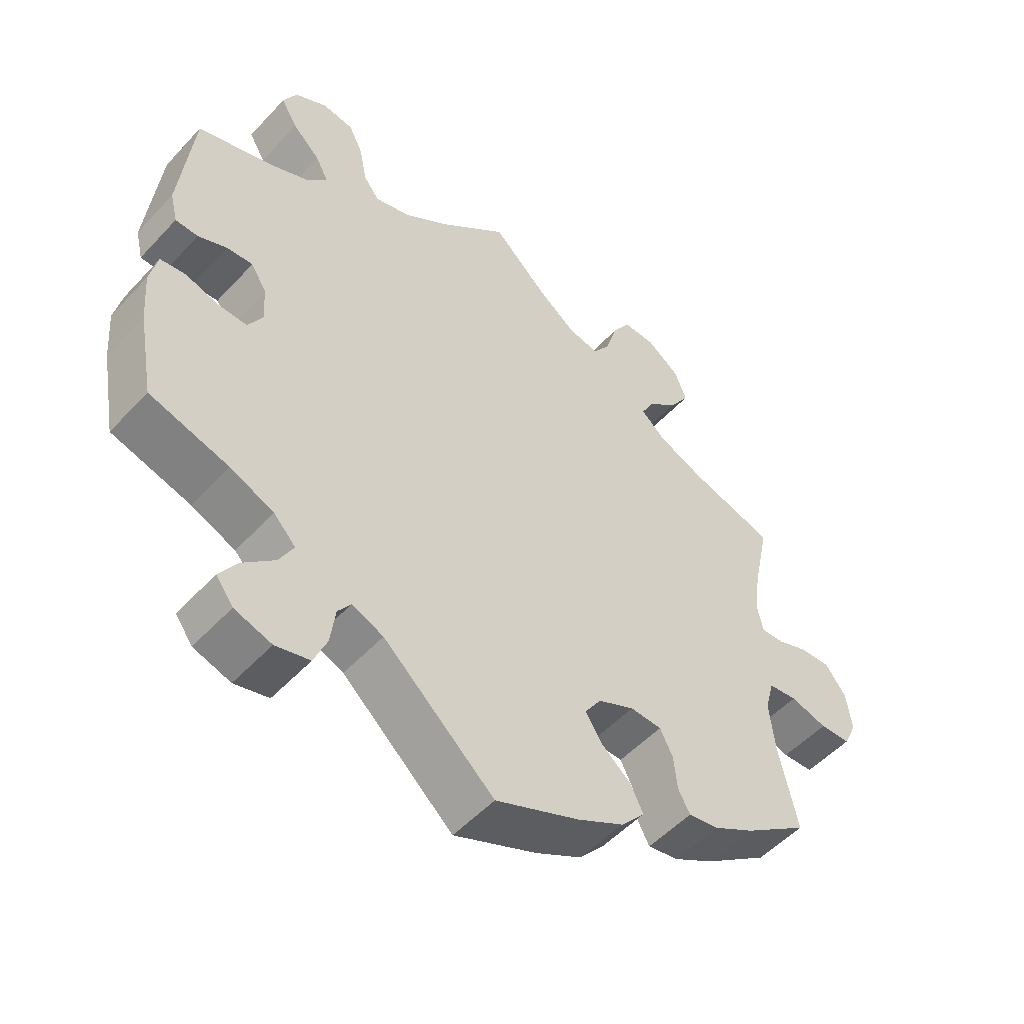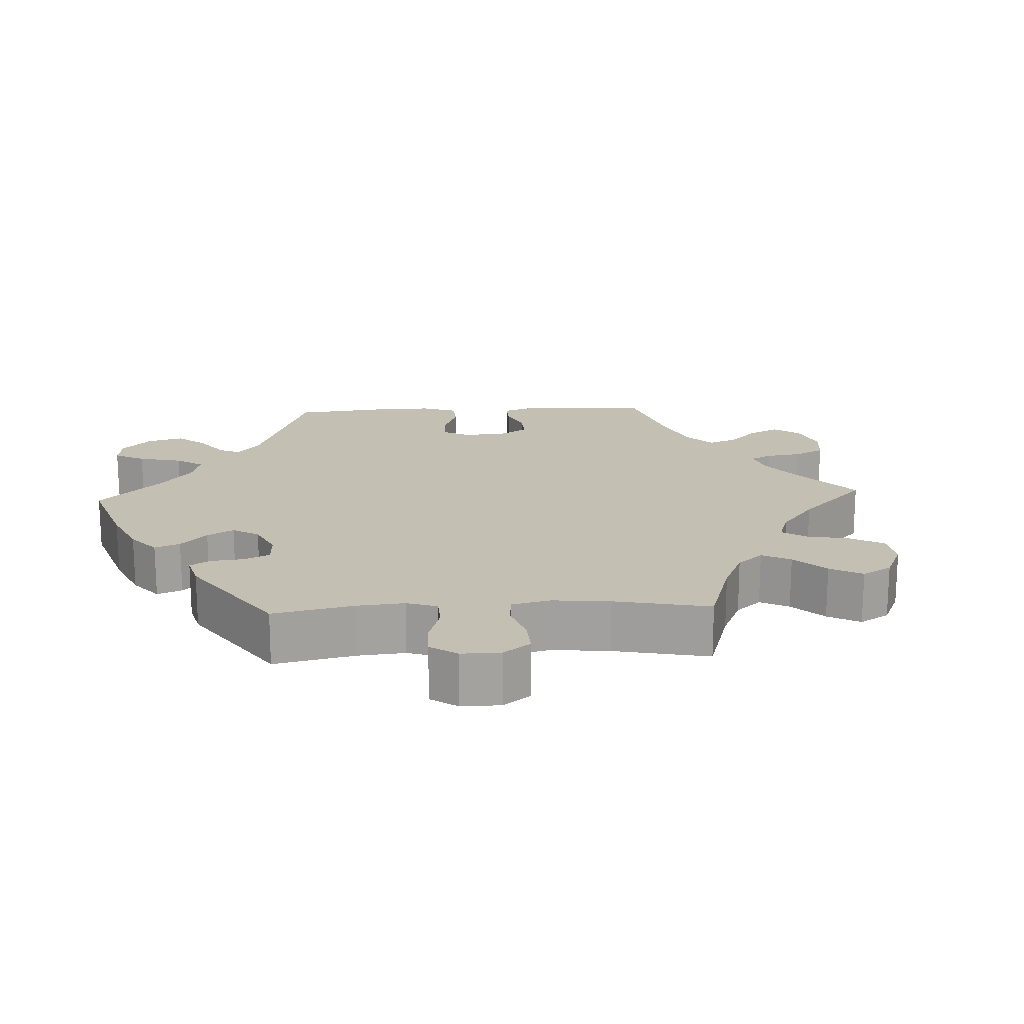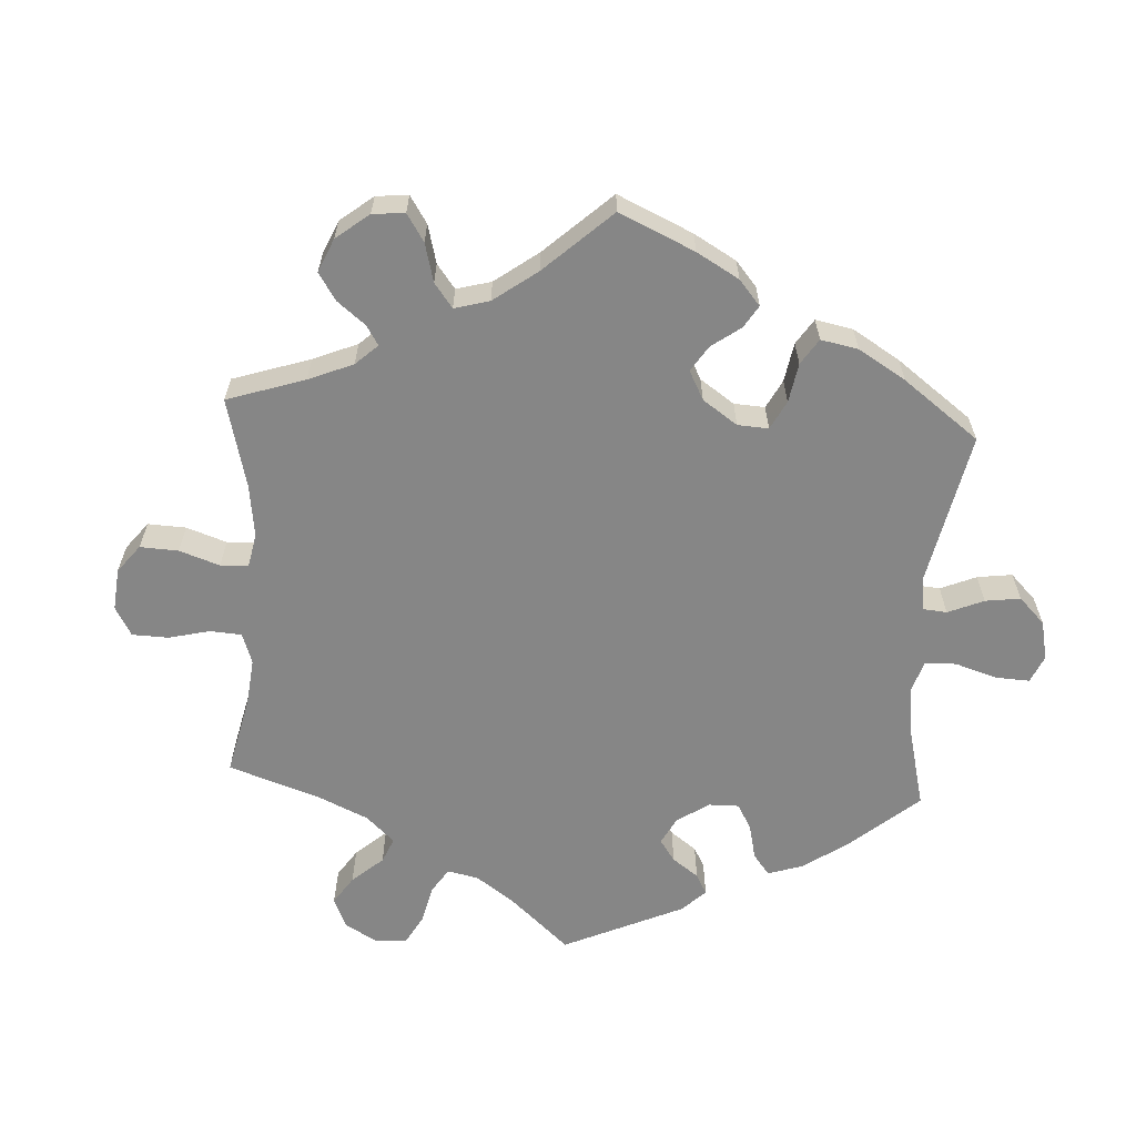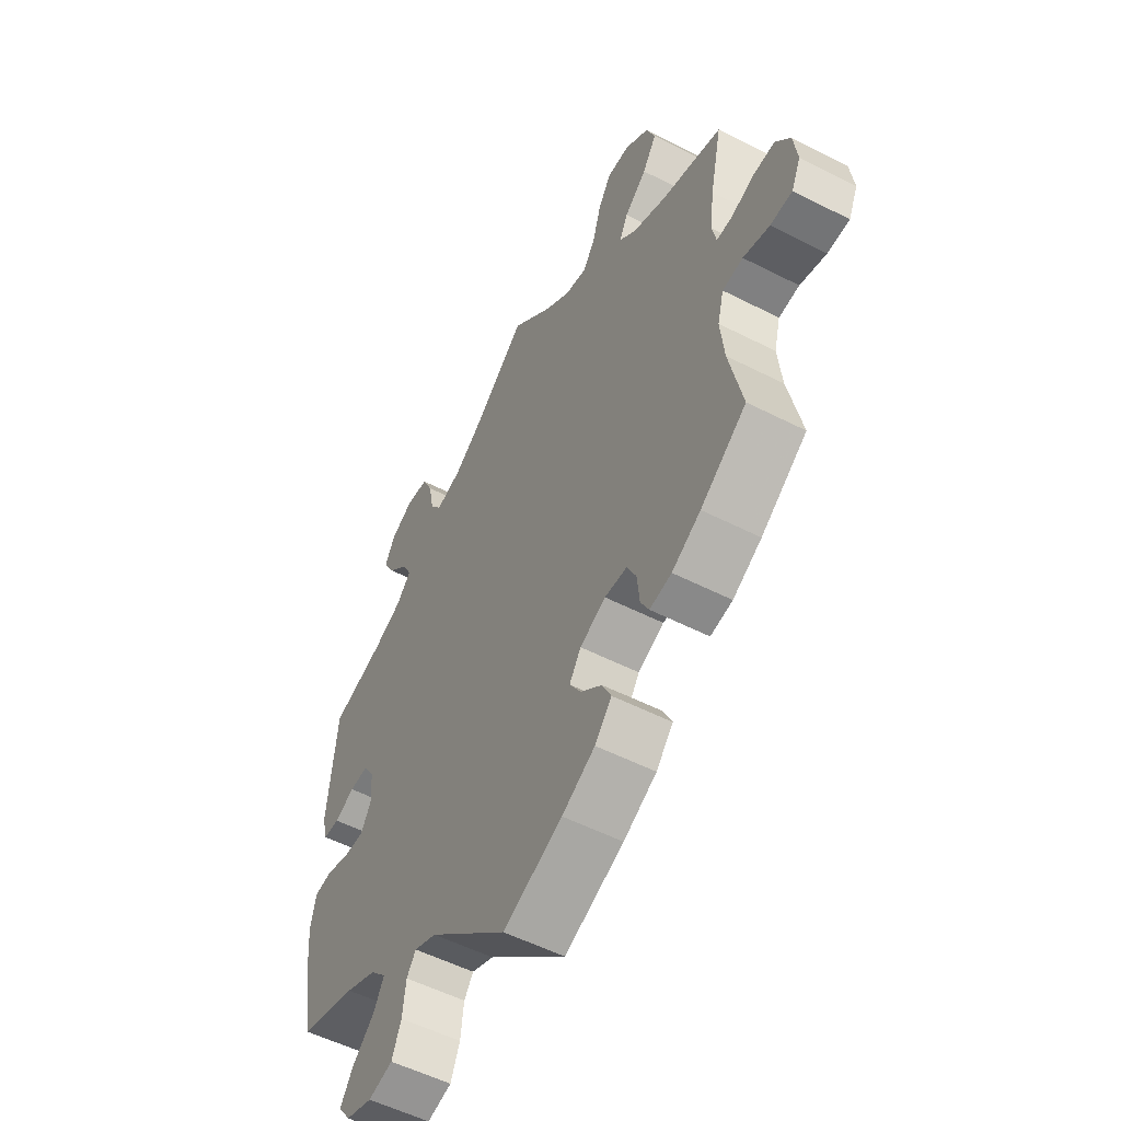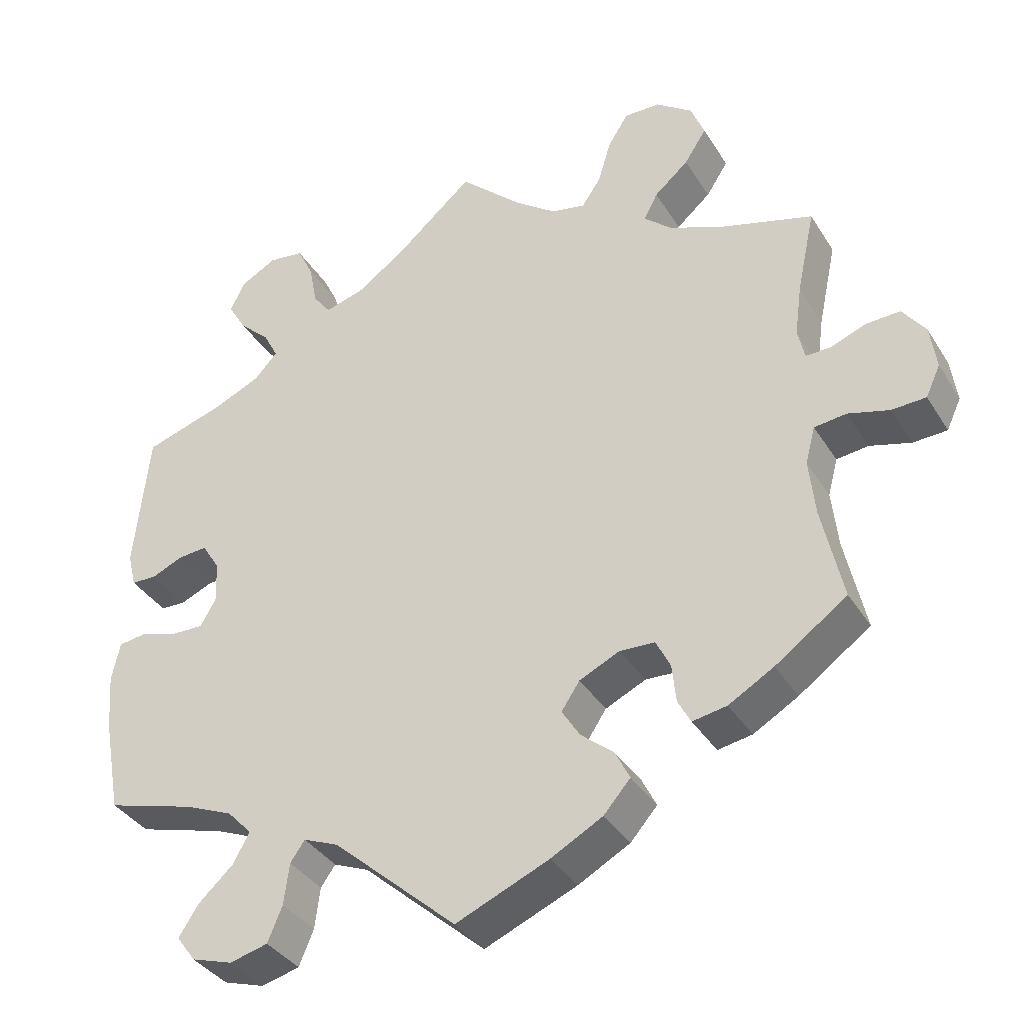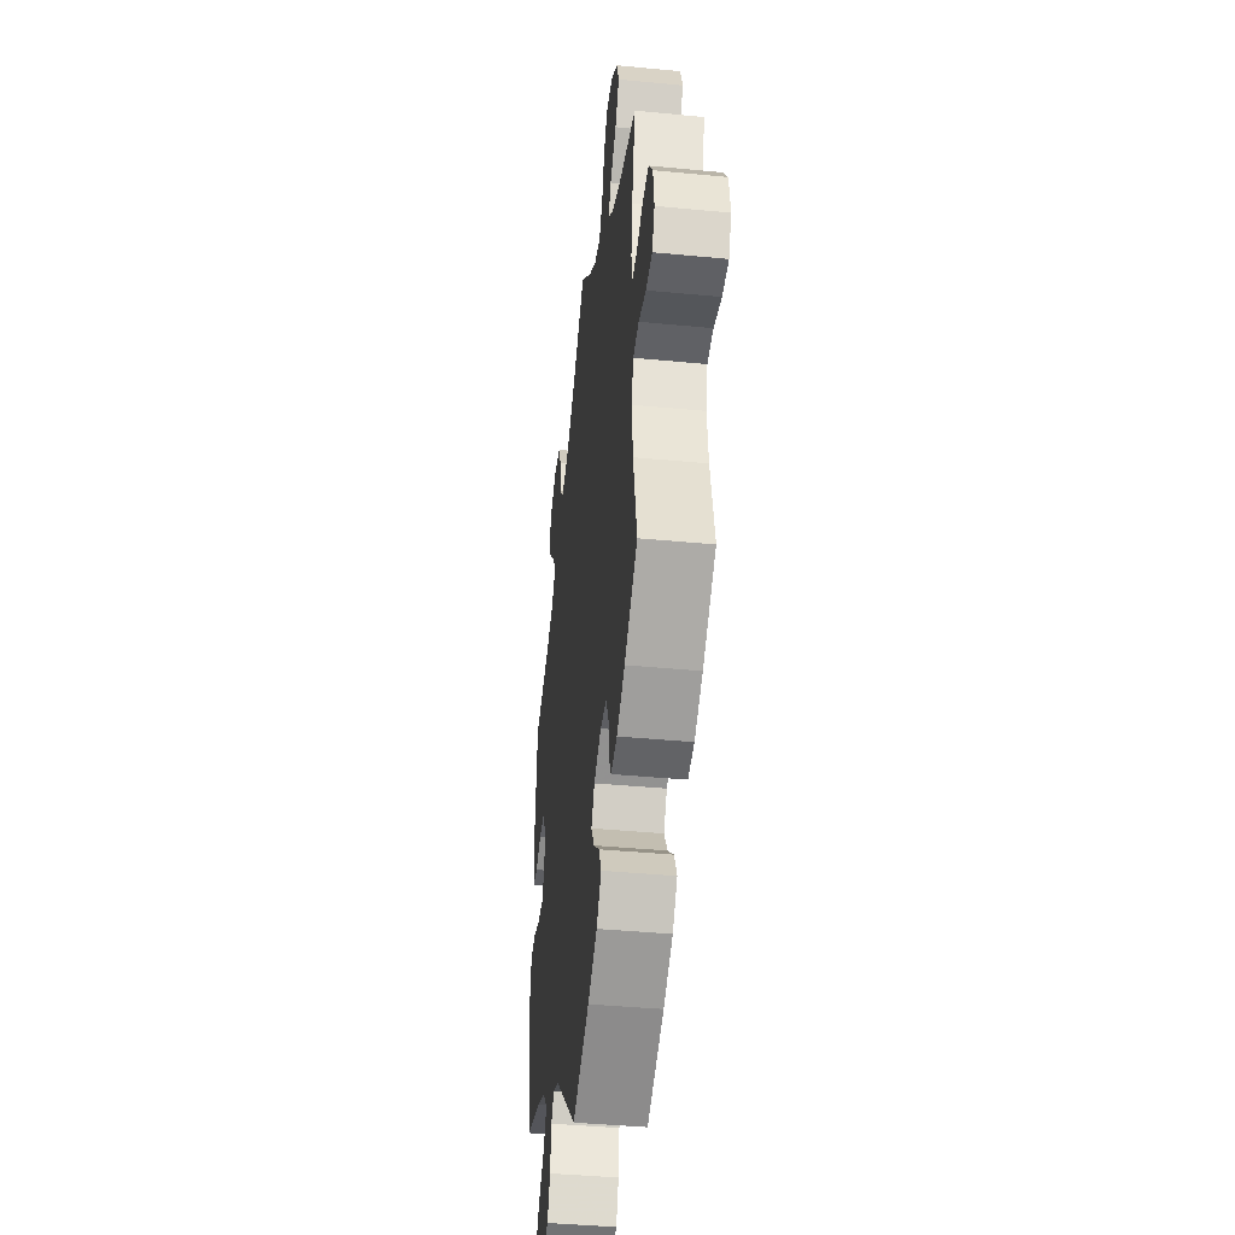
<metadata>
{"format":"obj","ext":"obj","renderer":"f3d","projection":"perspective","resolution":1024,"background":"white","views":[{"elev":-52.1,"azim":-41.3,"up":"+Z"},{"elev":17.8,"azim":-32.7,"up":"+Y"},{"elev":-62.1,"azim":116.7,"up":"+Y"},{"elev":-53.8,"azim":61.4,"up":"+Z"},{"elev":-36.5,"azim":28.1,"up":"+Z"},{"elev":-40.8,"azim":83.3,"up":"+Z"}]}
</metadata>
<code>
v 0.083 0.07 0.5
v 0.137 0.07 0.46
v 0.182 0.07 0.451
v 0.207 0.07 0.488
v 0.224 0.07 0.545
v 0.251 0.07 0.588
v 0.298 0.07 0.587
v 0.346 0.07 0.552
v 0.364 0.07 0.506
v 0.335 0.07 0.461
v 0.29 0.07 0.422
v 0.272 0.07 0.387
v 0.308 0.07 0.355
v 0.377 0.07 0.326
v 0.501 0.07 0.29
v 0.477 0.07 0.178
v 0.468 0.07 0.111
v 0.477 0.07 0.07
v 0.509 0.07 0.071
v 0.556 0.07 0.089
v 0.601 0.07 0.091
v 0.631 0.07 0.05
v 0.639 0.07 -0.008
v 0.62 0.07 -0.049
v 0.575 0.07 -0.051
v 0.521 0.07 -0.036
v 0.479 0.07 -0.041
v 0.466 0.07 -0.09
v 0.474 0.07 -0.165
v 0.501 0.07 -0.289
v 0.407 0.07 -0.356
v 0.348 0.07 -0.39
v 0.303 0.07 -0.398
v 0.286 0.07 -0.366
v 0.281 0.07 -0.316
v 0.262 0.07 -0.278
v 0.216 0.07 -0.276
v 0.163 0.07 -0.301
v 0.139 0.07 -0.337
v 0.163 0.07 -0.375
v 0.206 0.07 -0.411
v 0.225 0.07 -0.449
v 0.19 0.07 -0.489
v 0.122 0.07 -0.526
v 0 0.07 -0.578
v -0.162 0.07 -0.434
v -0.208 0.07 -0.415
v -0.227 0.07 -0.442
v -0.234 0.07 -0.496
v -0.253 0.07 -0.542
v -0.303 0.07 -0.555
v -0.357 0.07 -0.538
v -0.382 0.07 -0.504
v -0.356 0.07 -0.464
v -0.31 0.07 -0.422
v -0.289 0.07 -0.383
v -0.321 0.07 -0.349
v -0.385 0.07 -0.322
v -0.5 0.07 -0.289
v -0.523 0.07 -0.164
v -0.529 0.07 -0.089
v -0.518 0.07 -0.038
v -0.481 0.07 -0.033
v -0.432 0.07 -0.048
v -0.39 0.07 -0.049
v -0.369 0.07 -0.012
v -0.372 0.07 0.042
v -0.395 0.07 0.079
v -0.433 0.07 0.076
v -0.475 0.07 0.058
v -0.508 0.07 0.059
v -0.519 0.07 0.104
v -0.5 0.07 0.289
v -0.392 0.07 0.323
v -0.332 0.07 0.35
v -0.302 0.07 0.383
v -0.321 0.07 0.42
v -0.362 0.07 0.459
v -0.386 0.07 0.5
v -0.366 0.07 0.54
v -0.319 0.07 0.566
v -0.273 0.07 0.56
v -0.252 0.07 0.517
v -0.241 0.07 0.46
v -0.218 0.07 0.429
v -0.166 0.07 0.444
v -0.101 0.07 0.49
v 0 0.07 0.578
v 0.083 0 0.5
v 0.137 0 0.46
v 0.182 0 0.451
v 0.207 0 0.488
v 0.224 0 0.545
v 0.251 0 0.588
v 0.298 0 0.587
v 0.346 0 0.552
v 0.364 0 0.506
v 0.335 0 0.461
v 0.29 0 0.422
v 0.272 0 0.387
v 0.308 0 0.355
v 0.377 0 0.326
v 0.501 0 0.29
v 0.477 0 0.178
v 0.468 0 0.111
v 0.477 0 0.07
v 0.509 0 0.071
v 0.556 0 0.089
v 0.601 0 0.091
v 0.631 0 0.05
v 0.639 0 -0.008
v 0.62 0 -0.049
v 0.575 0 -0.051
v 0.521 0 -0.036
v 0.479 0 -0.041
v 0.466 0 -0.09
v 0.474 0 -0.165
v 0.501 0 -0.289
v 0.407 0 -0.356
v 0.348 0 -0.39
v 0.303 0 -0.398
v 0.286 0 -0.366
v 0.281 0 -0.316
v 0.262 0 -0.278
v 0.216 0 -0.276
v 0.163 0 -0.301
v 0.139 0 -0.337
v 0.163 0 -0.375
v 0.206 0 -0.411
v 0.225 0 -0.449
v 0.19 0 -0.489
v 0.122 0 -0.526
v 0 0 -0.578
v -0.162 0 -0.434
v -0.208 0 -0.415
v -0.227 0 -0.442
v -0.234 0 -0.496
v -0.253 0 -0.542
v -0.303 0 -0.555
v -0.357 0 -0.538
v -0.382 0 -0.504
v -0.356 0 -0.464
v -0.31 0 -0.422
v -0.289 0 -0.383
v -0.321 0 -0.349
v -0.385 0 -0.322
v -0.5 0 -0.289
v -0.523 0 -0.164
v -0.529 0 -0.089
v -0.518 0 -0.038
v -0.481 0 -0.033
v -0.432 0 -0.048
v -0.39 0 -0.049
v -0.369 0 -0.012
v -0.372 0 0.042
v -0.395 0 0.079
v -0.433 0 0.076
v -0.475 0 0.058
v -0.508 0 0.059
v -0.519 0 0.104
v -0.5 0 0.289
v -0.392 0 0.323
v -0.332 0 0.35
v -0.302 0 0.383
v -0.321 0 0.42
v -0.362 0 0.459
v -0.386 0 0.5
v -0.366 0 0.54
v -0.319 0 0.566
v -0.273 0 0.56
v -0.252 0 0.517
v -0.241 0 0.46
v -0.218 0 0.429
v -0.166 0 0.444
v -0.101 0 0.49
v 0 0 0.578
f 87 88 1
f 86 87 1 2
f 85 86 2 3
f 81 82 83 84
f 79 80 81 84
f 77 78 79 84
f 76 77 84 85
f 75 76 85 3
f 71 72 73 74
f 69 70 71 74
f 68 69 74 75
f 67 68 75 3
f 61 62 63 64
f 61 64 65
f 58 59 60 61
f 57 58 61 65
f 56 57 65 66
f 52 53 54 55
f 52 55 56
f 51 52 56
f 48 49 50 51
f 48 51 56
f 47 48 56 66
f 43 44 45 46
f 40 41 42 43
f 39 40 43 46
f 38 39 46 47
f 32 33 34 35
f 32 35 36
f 29 30 31 32
f 28 29 32 36
f 27 28 36 37
f 23 24 25 26
f 23 26 27
f 22 23 27
f 19 20 21 22
f 18 19 22 27
f 17 18 27 37
f 14 15 16
f 13 14 16 17
f 12 13 17 37
f 8 9 10 11
f 8 11 12
f 7 8 12
f 4 5 6 7
f 3 4 7 12
f 38 47 66 67
f 37 38 67
f 3 12 37 67
f 89 176 175
f 90 89 175 174
f 91 90 174 173
f 172 171 170 169
f 172 169 168 167
f 172 167 166 165
f 173 172 165 164
f 91 173 164 163
f 162 161 160 159
f 162 159 158 157
f 163 162 157 156
f 91 163 156 155
f 152 151 150 149
f 153 152 149
f 149 148 147 146
f 153 149 146 145
f 154 153 145 144
f 143 142 141 140
f 144 143 140
f 144 140 139
f 139 138 137 136
f 144 139 136
f 154 144 136 135
f 134 133 132 131
f 131 130 129 128
f 134 131 128 127
f 135 134 127 126
f 123 122 121 120
f 124 123 120
f 120 119 118 117
f 124 120 117 116
f 125 124 116 115
f 114 113 112 111
f 115 114 111
f 115 111 110
f 110 109 108 107
f 115 110 107 106
f 125 115 106 105
f 104 103 102
f 105 104 102 101
f 125 105 101 100
f 99 98 97 96
f 100 99 96
f 100 96 95
f 95 94 93 92
f 100 95 92 91
f 155 154 135 126
f 155 126 125
f 155 125 100 91
f 1 89 90 2
f 2 90 91 3
f 3 91 92 4
f 4 92 93 5
f 5 93 94 6
f 6 94 95 7
f 7 95 96 8
f 8 96 97 9
f 9 97 98 10
f 10 98 99 11
f 11 99 100 12
f 12 100 101 13
f 13 101 102 14
f 14 102 103 15
f 15 103 104 16
f 16 104 105 17
f 17 105 106 18
f 18 106 107 19
f 19 107 108 20
f 20 108 109 21
f 21 109 110 22
f 22 110 111 23
f 23 111 112 24
f 24 112 113 25
f 25 113 114 26
f 26 114 115 27
f 27 115 116 28
f 28 116 117 29
f 29 117 118 30
f 30 118 119 31
f 31 119 120 32
f 32 120 121 33
f 33 121 122 34
f 34 122 123 35
f 35 123 124 36
f 36 124 125 37
f 37 125 126 38
f 38 126 127 39
f 39 127 128 40
f 40 128 129 41
f 41 129 130 42
f 42 130 131 43
f 43 131 132 44
f 44 132 133 45
f 45 133 134 46
f 46 134 135 47
f 47 135 136 48
f 48 136 137 49
f 49 137 138 50
f 50 138 139 51
f 51 139 140 52
f 52 140 141 53
f 53 141 142 54
f 54 142 143 55
f 55 143 144 56
f 56 144 145 57
f 57 145 146 58
f 58 146 147 59
f 59 147 148 60
f 60 148 149 61
f 61 149 150 62
f 62 150 151 63
f 63 151 152 64
f 64 152 153 65
f 65 153 154 66
f 66 154 155 67
f 67 155 156 68
f 68 156 157 69
f 69 157 158 70
f 70 158 159 71
f 71 159 160 72
f 72 160 161 73
f 73 161 162 74
f 74 162 163 75
f 75 163 164 76
f 76 164 165 77
f 77 165 166 78
f 78 166 167 79
f 79 167 168 80
f 80 168 169 81
f 81 169 170 82
f 82 170 171 83
f 83 171 172 84
f 84 172 173 85
f 85 173 174 86
f 86 174 175 87
f 87 175 176 88
f 88 176 89 1

</code>
